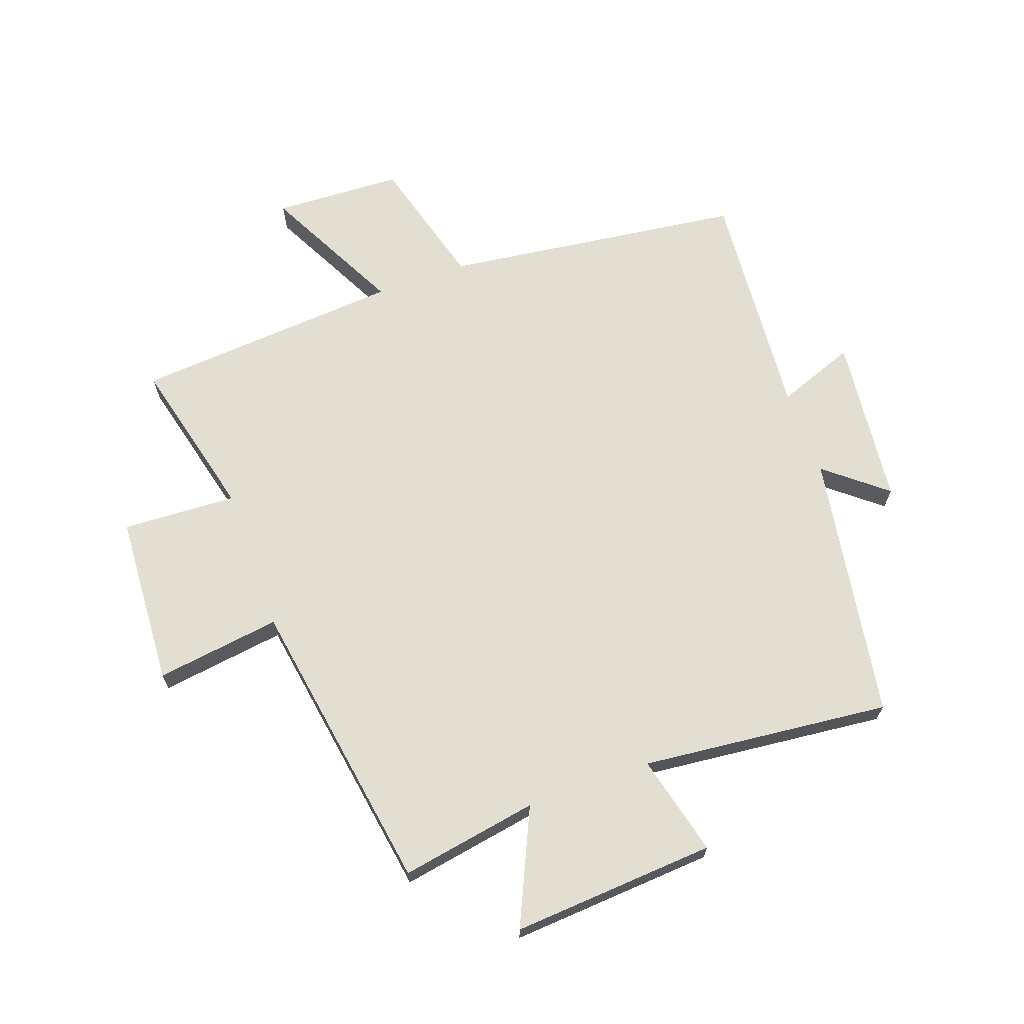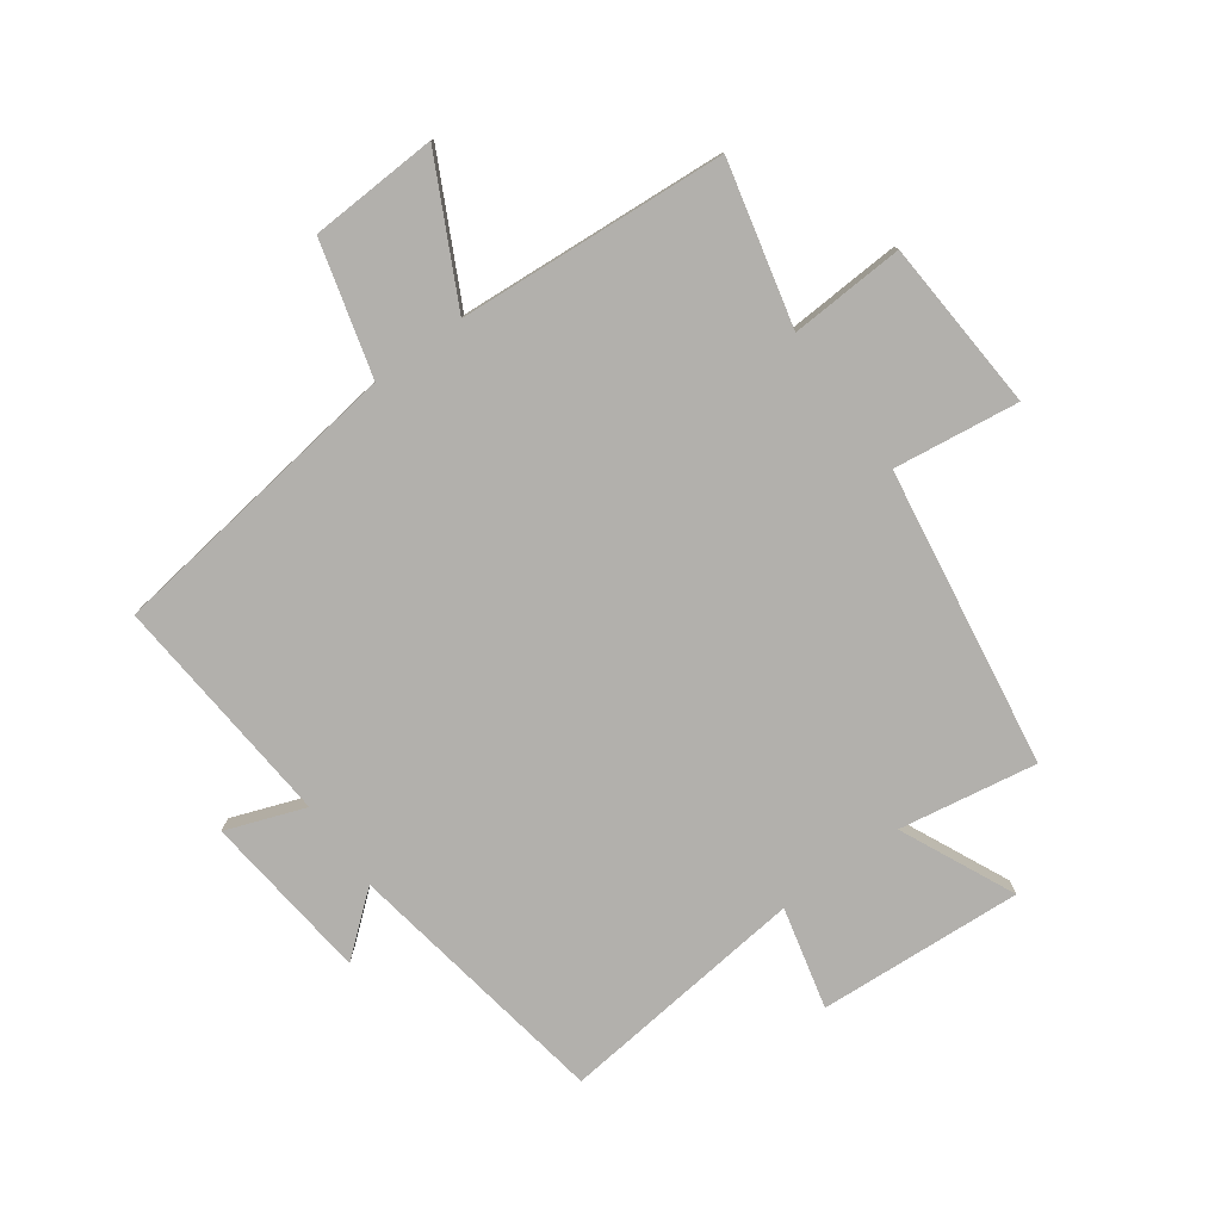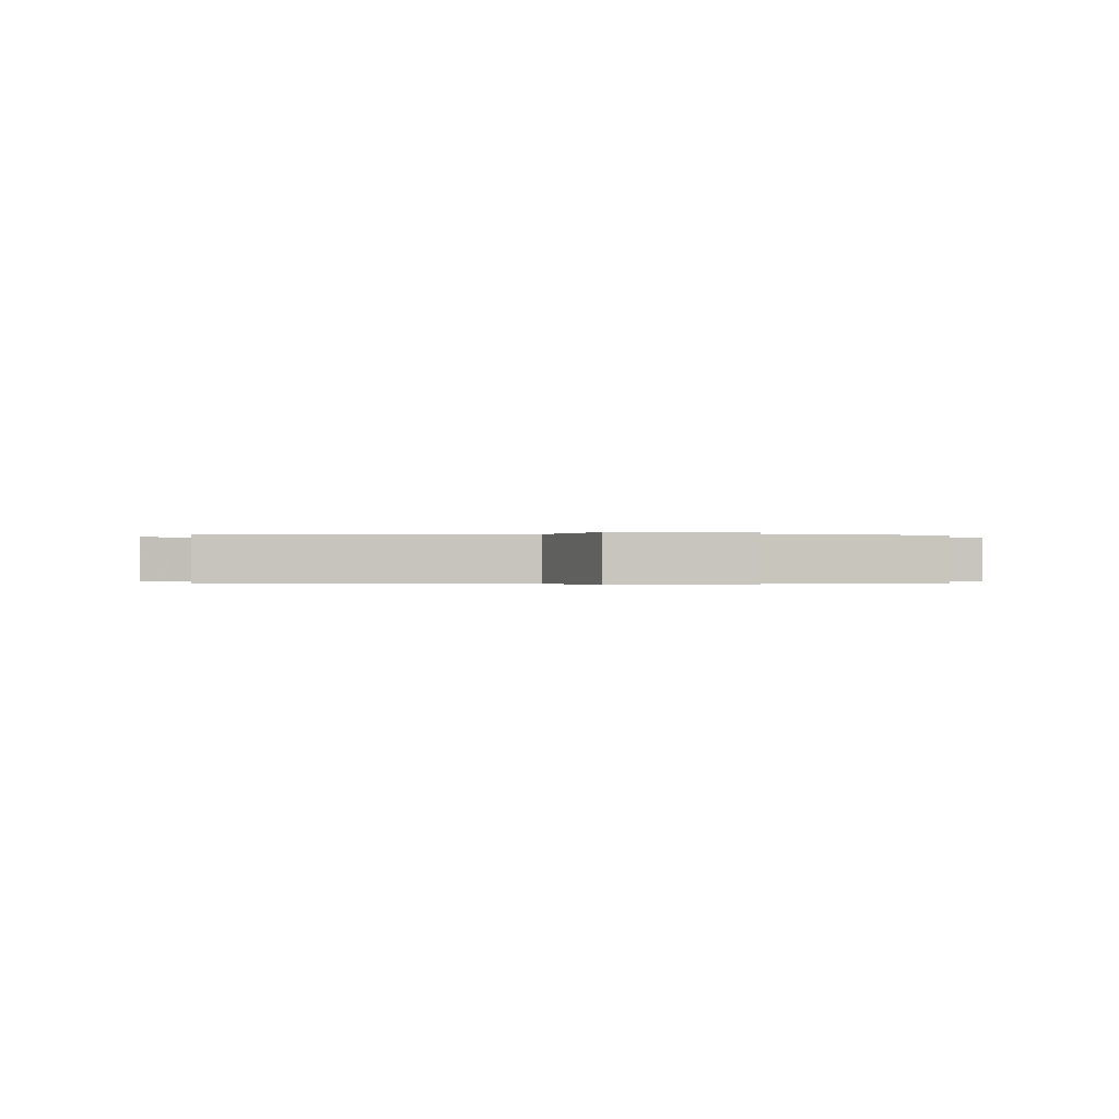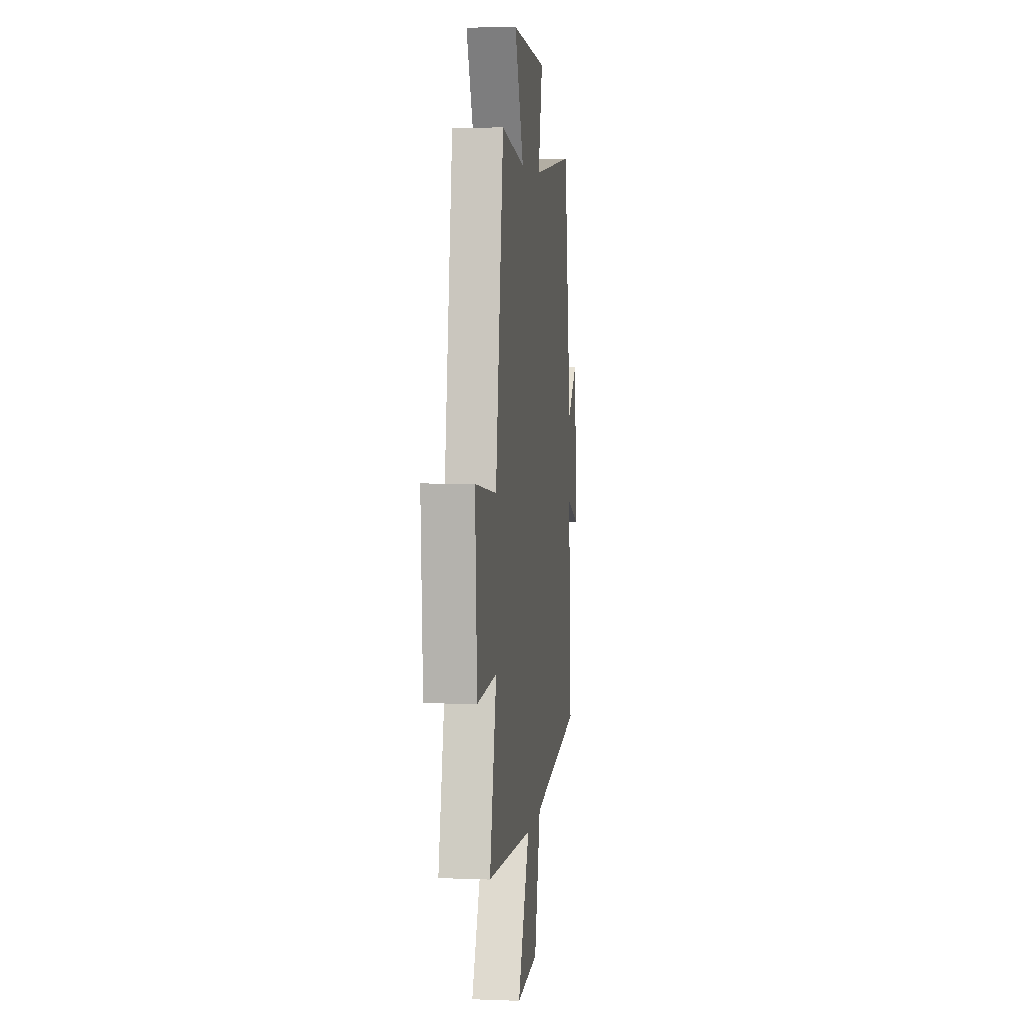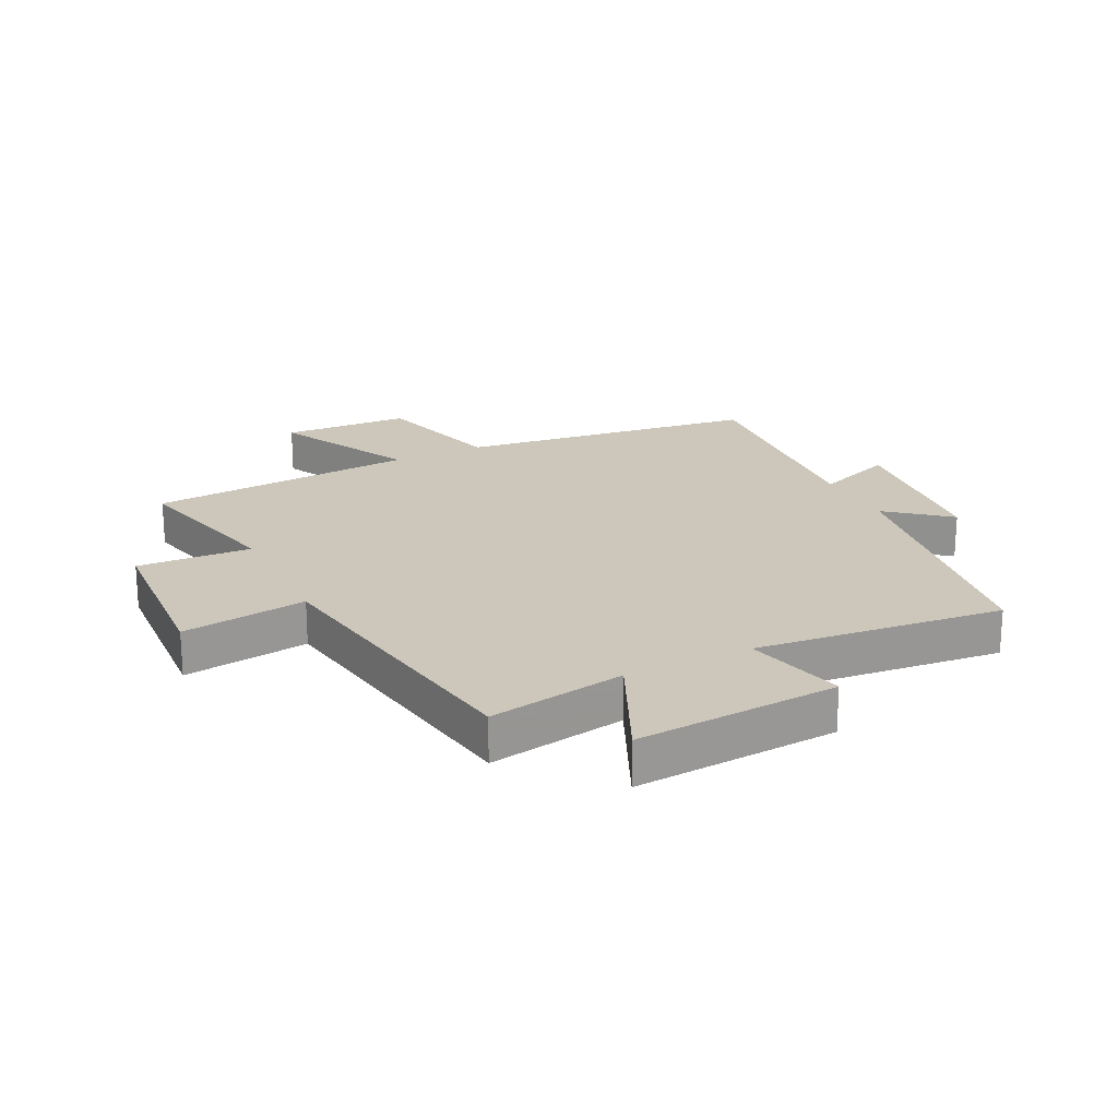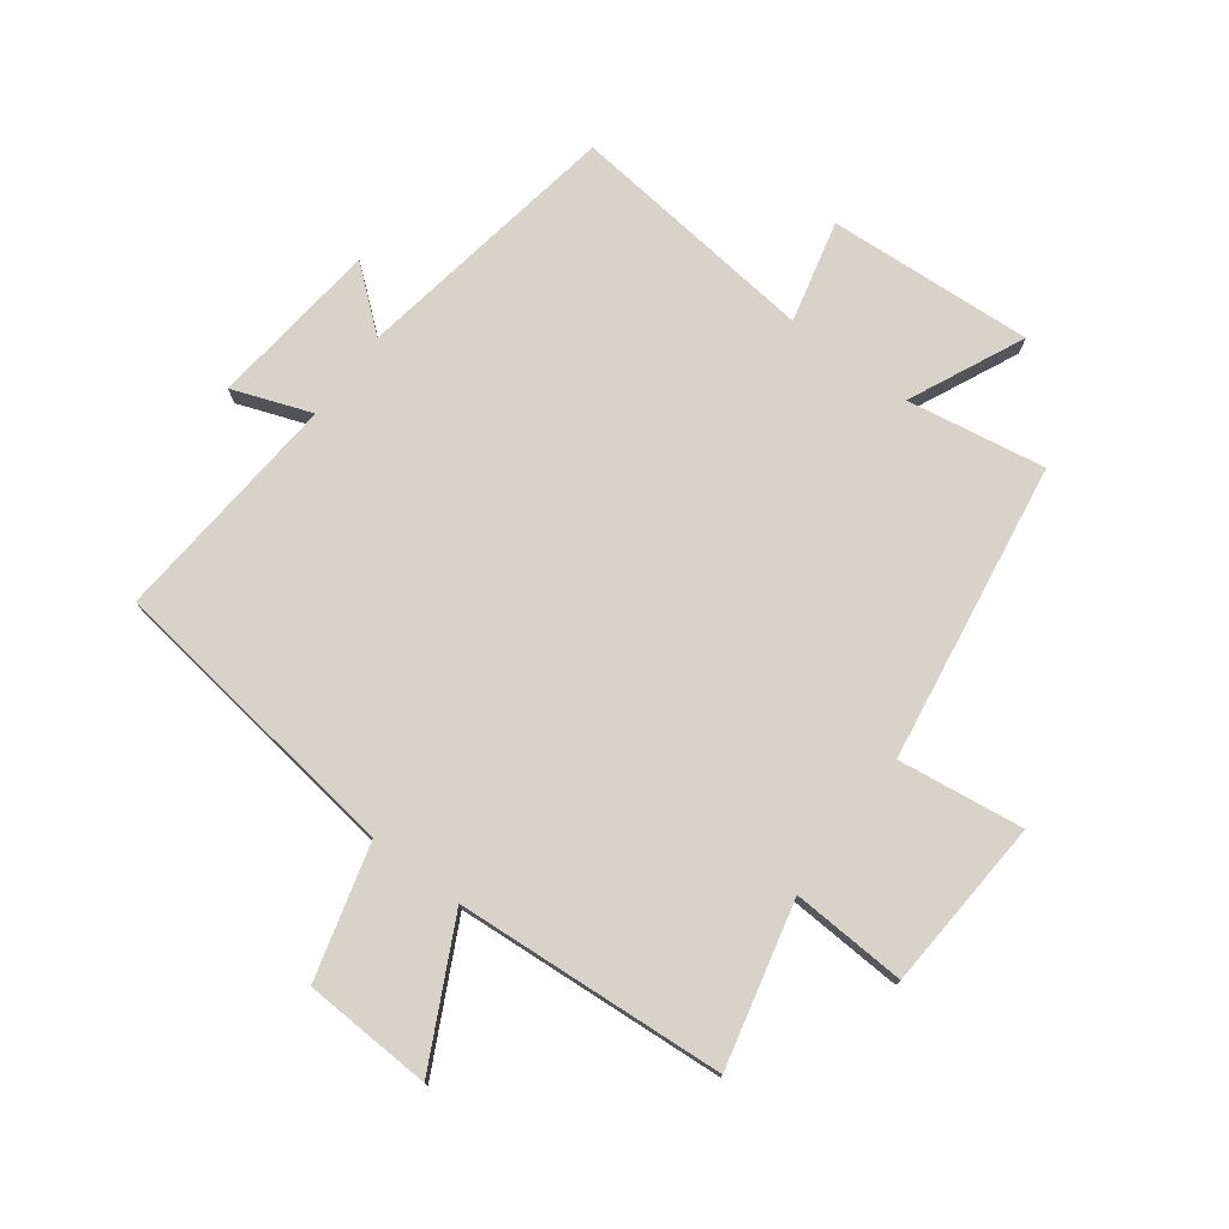
<metadata>
{"format":"obj","ext":"obj","renderer":"f3d","projection":"perspective","resolution":1024,"background":"white","views":[{"elev":67.8,"azim":-19.9,"up":"+Y"},{"elev":-78.7,"azim":-144.0,"up":"+Y"},{"elev":-0.1,"azim":174.3,"up":"+Y"},{"elev":5.0,"azim":-83.0,"up":"+Z"},{"elev":21.5,"azim":-26.4,"up":"+Y"},{"elev":76.3,"azim":-143.1,"up":"+Y"}]}
</metadata>
<code>
v 0.427 0.07 0.544
v 0.5 0.07 0.102
v 0.6 0.07 0.184
v 0.63 0.07 -0.096
v 0.5 0.07 -0.048
v 0.531 0.07 -0.434
v 0.035 0.07 -0.5
v -0.025 0.07 -0.719
v -0.237 0.07 -0.729
v -0.121 0.07 -0.5
v -0.565 0.07 -0.468
v -0.5 0.07 -0.2
v -0.689 0.07 -0.21
v -0.707 0.07 0.074
v -0.5 0.07 0.046
v -0.423 0.07 0.539
v -0.195 0.07 0.5
v -0.282 0.07 0.689
v 0.056 0.07 0.667
v 0.015 0.07 0.5
v 0.427 0 0.544
v 0.5 0 0.102
v 0.6 0 0.184
v 0.63 0 -0.096
v 0.5 0 -0.048
v 0.531 0 -0.434
v 0.035 0 -0.5
v -0.025 0 -0.719
v -0.237 0 -0.729
v -0.121 0 -0.5
v -0.565 0 -0.468
v -0.5 0 -0.2
v -0.689 0 -0.21
v -0.707 0 0.074
v -0.5 0 0.046
v -0.423 0 0.539
v -0.195 0 0.5
v -0.282 0 0.689
v 0.056 0 0.667
v 0.015 0 0.5
f 17 18 19 20
f 15 16 17
f 15 17 20
f 12 13 14 15
f 12 15 20 1
f 10 11 12 1
f 7 8 9 10
f 5 6 7 10
f 2 3 4 5
f 1 2 5 10
f 40 39 38 37
f 37 36 35
f 40 37 35
f 35 34 33 32
f 21 40 35 32
f 21 32 31 30
f 30 29 28 27
f 30 27 26 25
f 25 24 23 22
f 30 25 22 21
f 1 21 22 2
f 2 22 23 3
f 3 23 24 4
f 4 24 25 5
f 5 25 26 6
f 6 26 27 7
f 7 27 28 8
f 8 28 29 9
f 9 29 30 10
f 10 30 31 11
f 11 31 32 12
f 12 32 33 13
f 13 33 34 14
f 14 34 35 15
f 15 35 36 16
f 16 36 37 17
f 17 37 38 18
f 18 38 39 19
f 19 39 40 20
f 20 40 21 1

</code>
